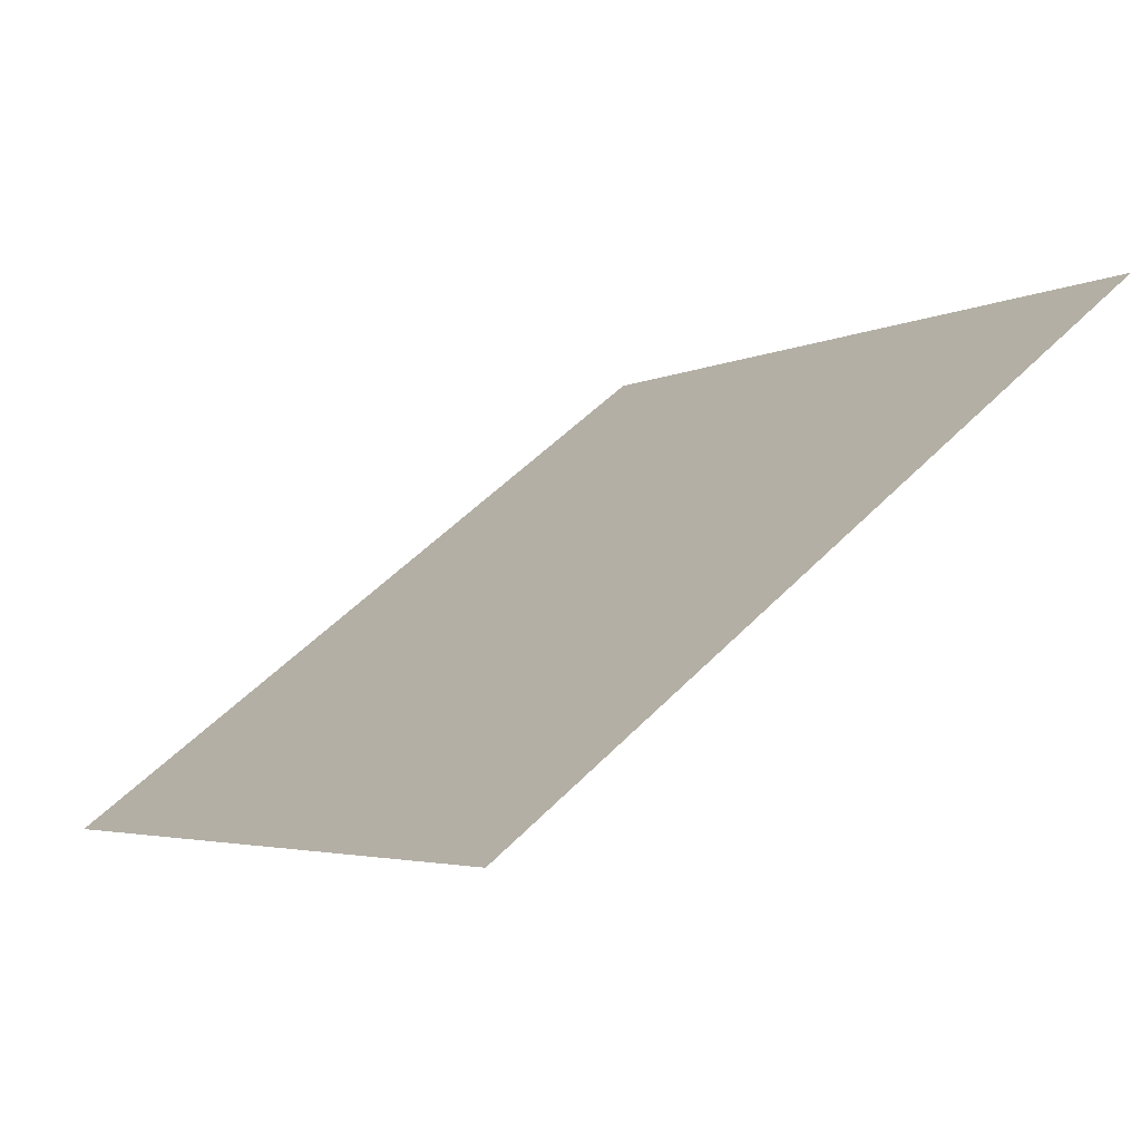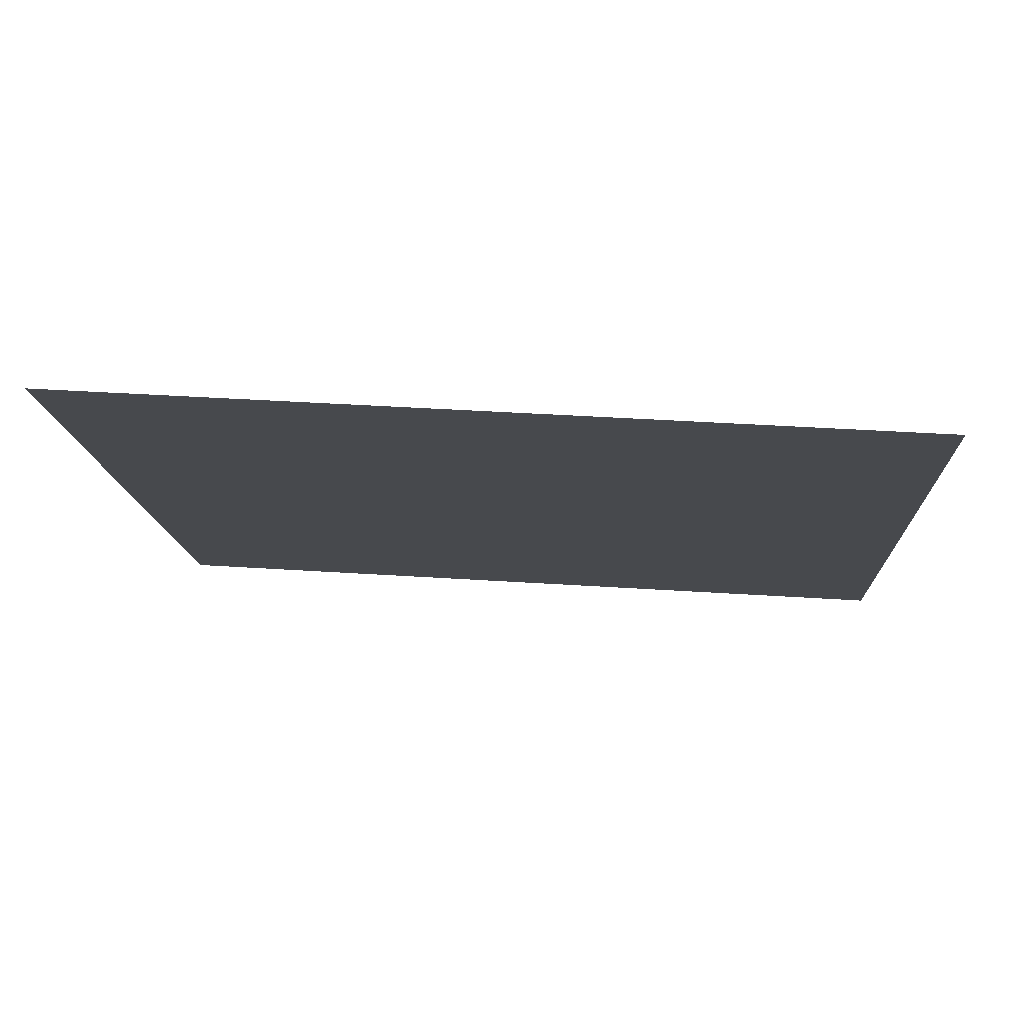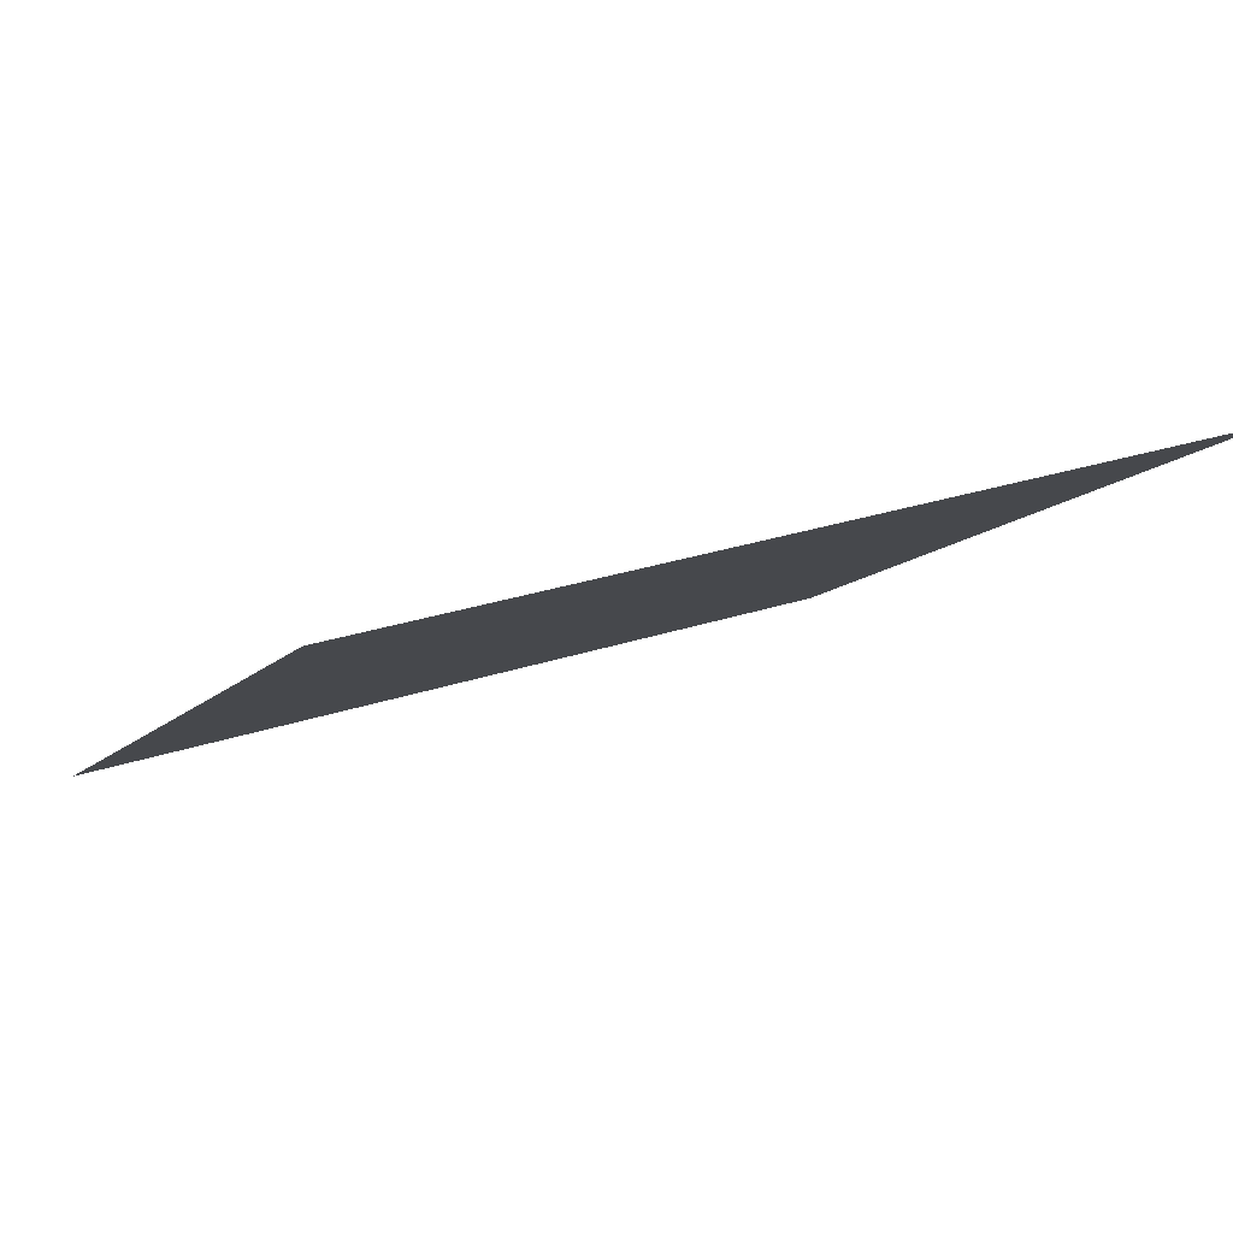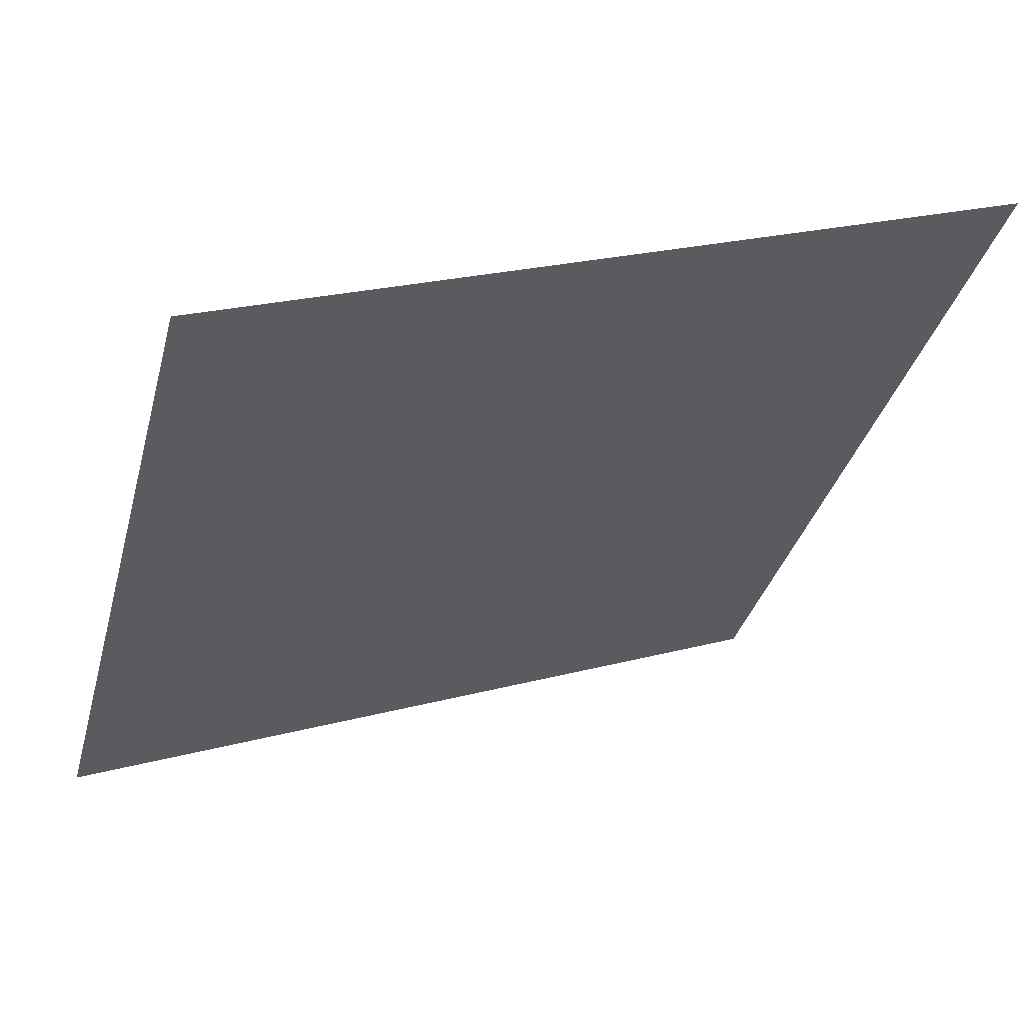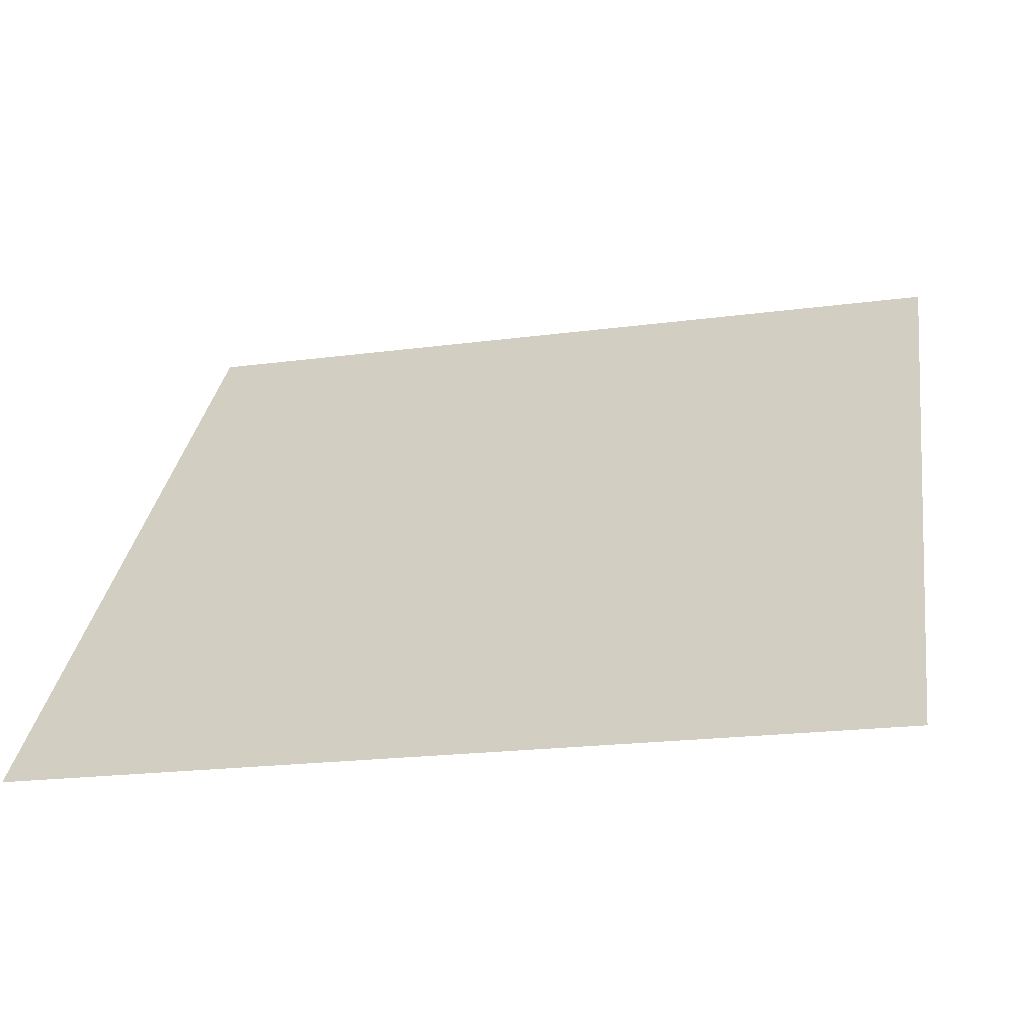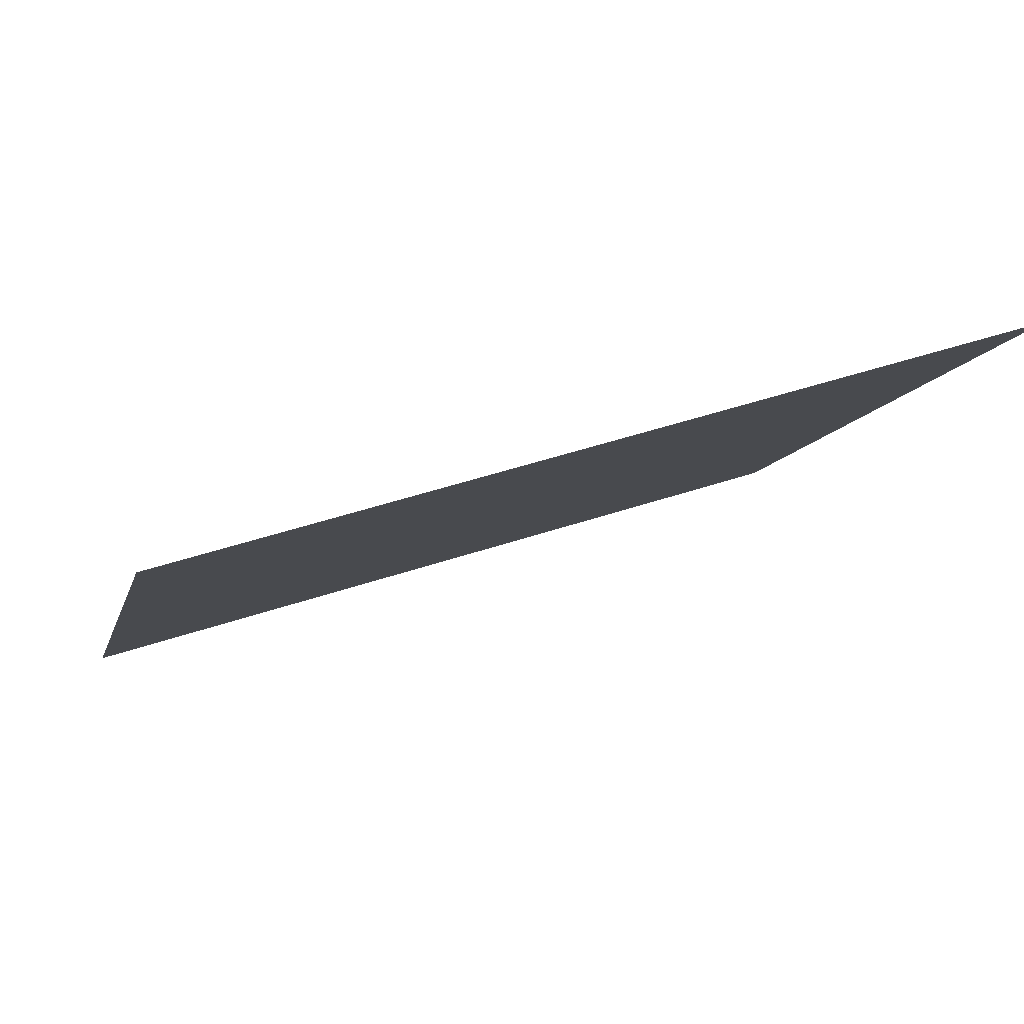
<metadata>
{"format":"obj","ext":"obj","renderer":"f3d","projection":"perspective","resolution":1024,"background":"white","views":[{"elev":-2.2,"azim":-121.2,"up":"+Y"},{"elev":24.5,"azim":4.7,"up":"+Y"},{"elev":30.2,"azim":-26.8,"up":"+Y"},{"elev":21.7,"azim":154.0,"up":"+Z"},{"elev":-23.1,"azim":12.1,"up":"+Z"},{"elev":46.4,"azim":157.9,"up":"+Z"}]}
</metadata>
<code>
v -0.06318 0.6459 0.3185
v -0.06974 0.6461 0.3185
v -0.06962 0.65 0.3238
v -0.06306 0.6498 0.3237
f 4 3 2 1

</code>
